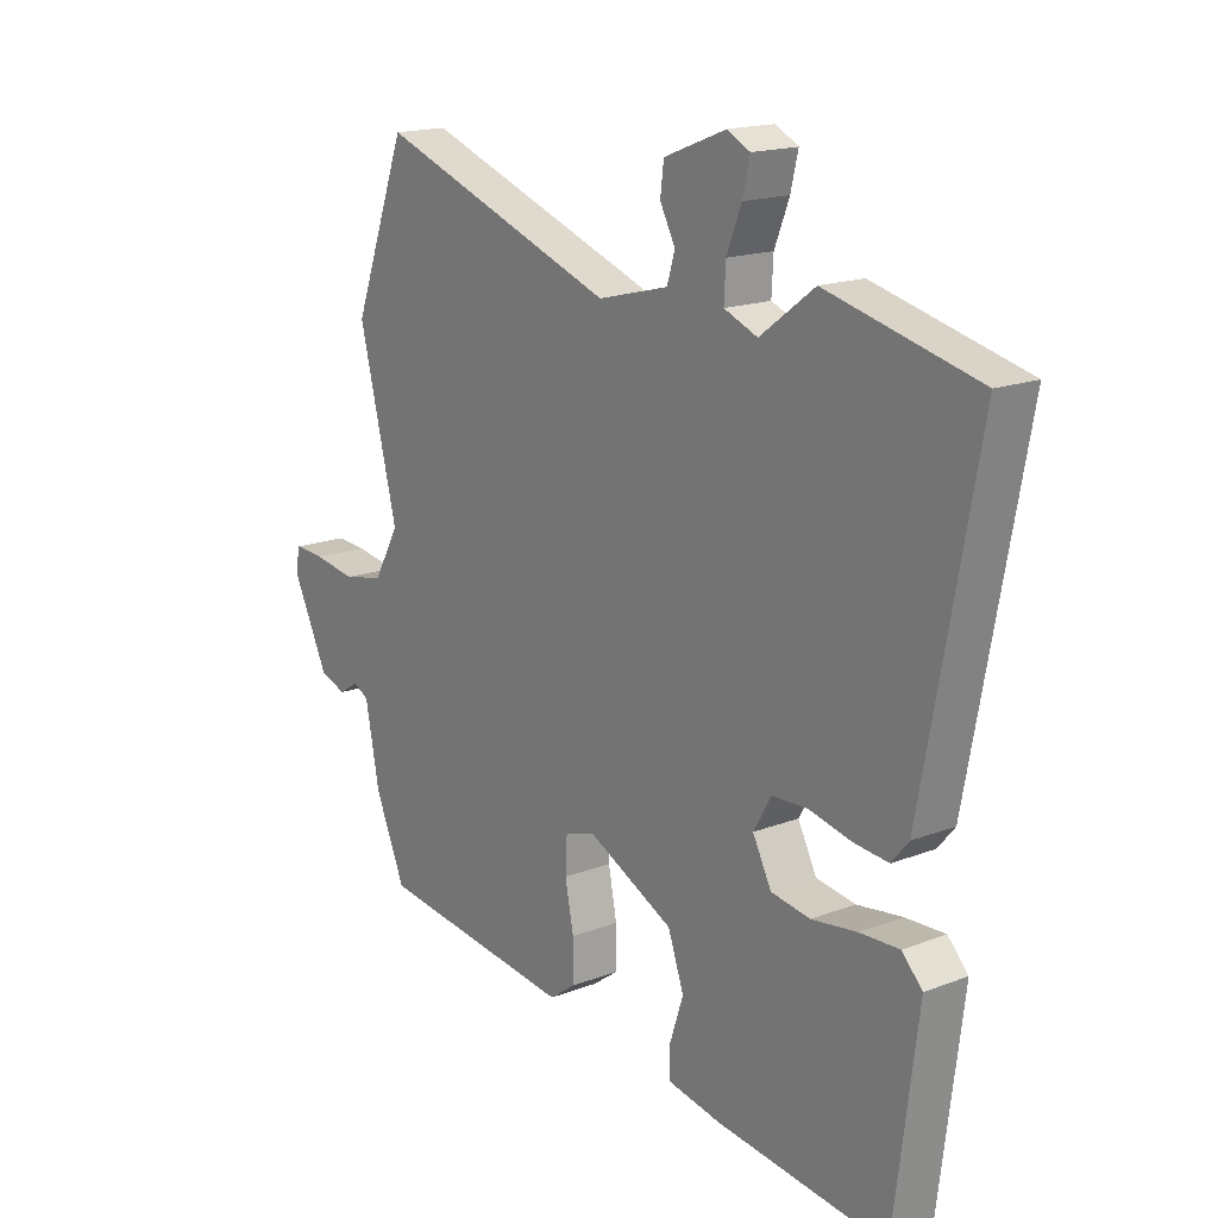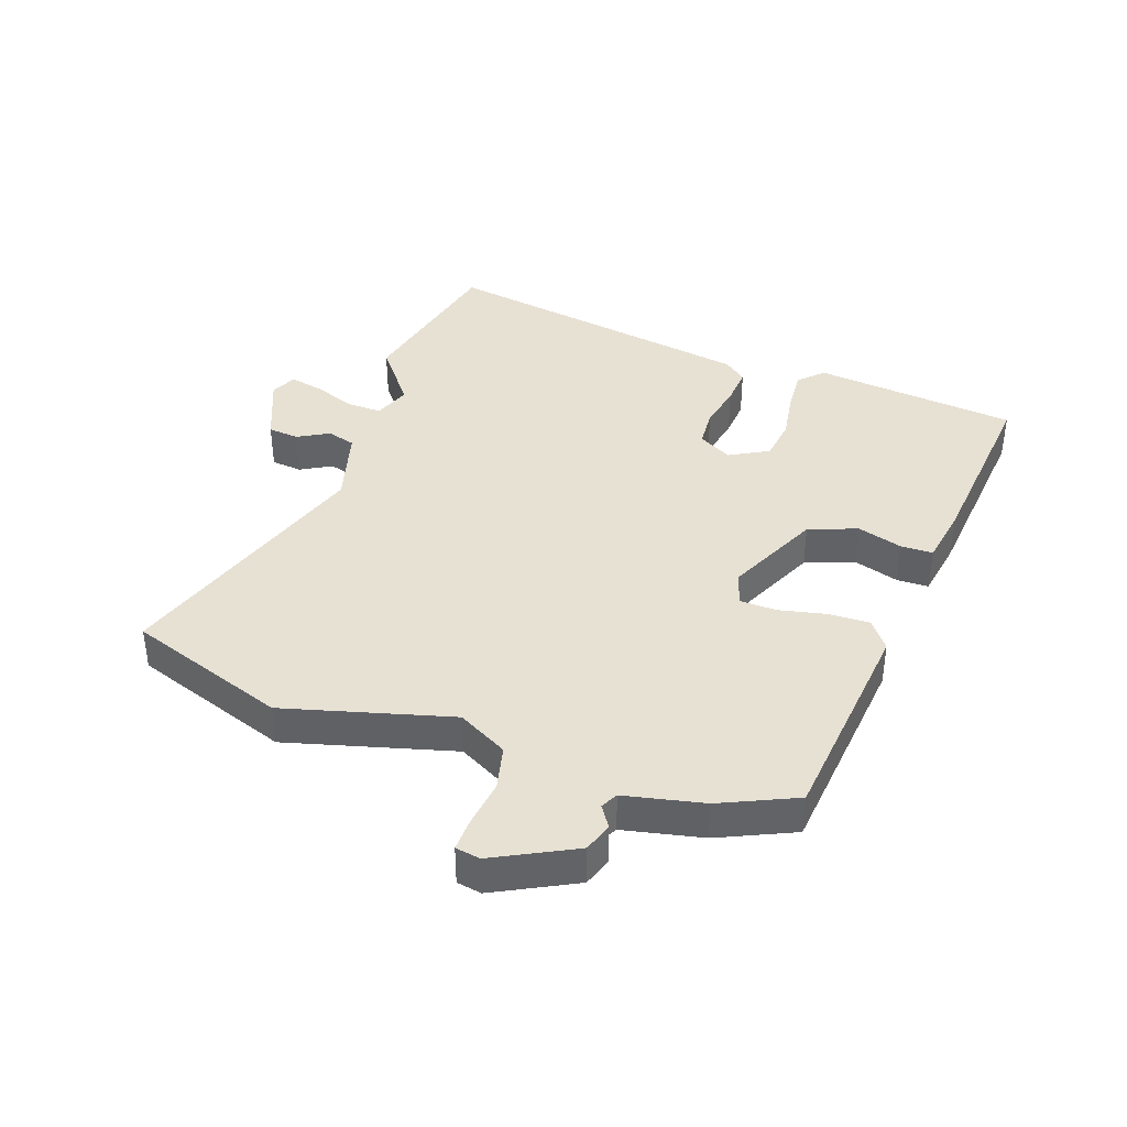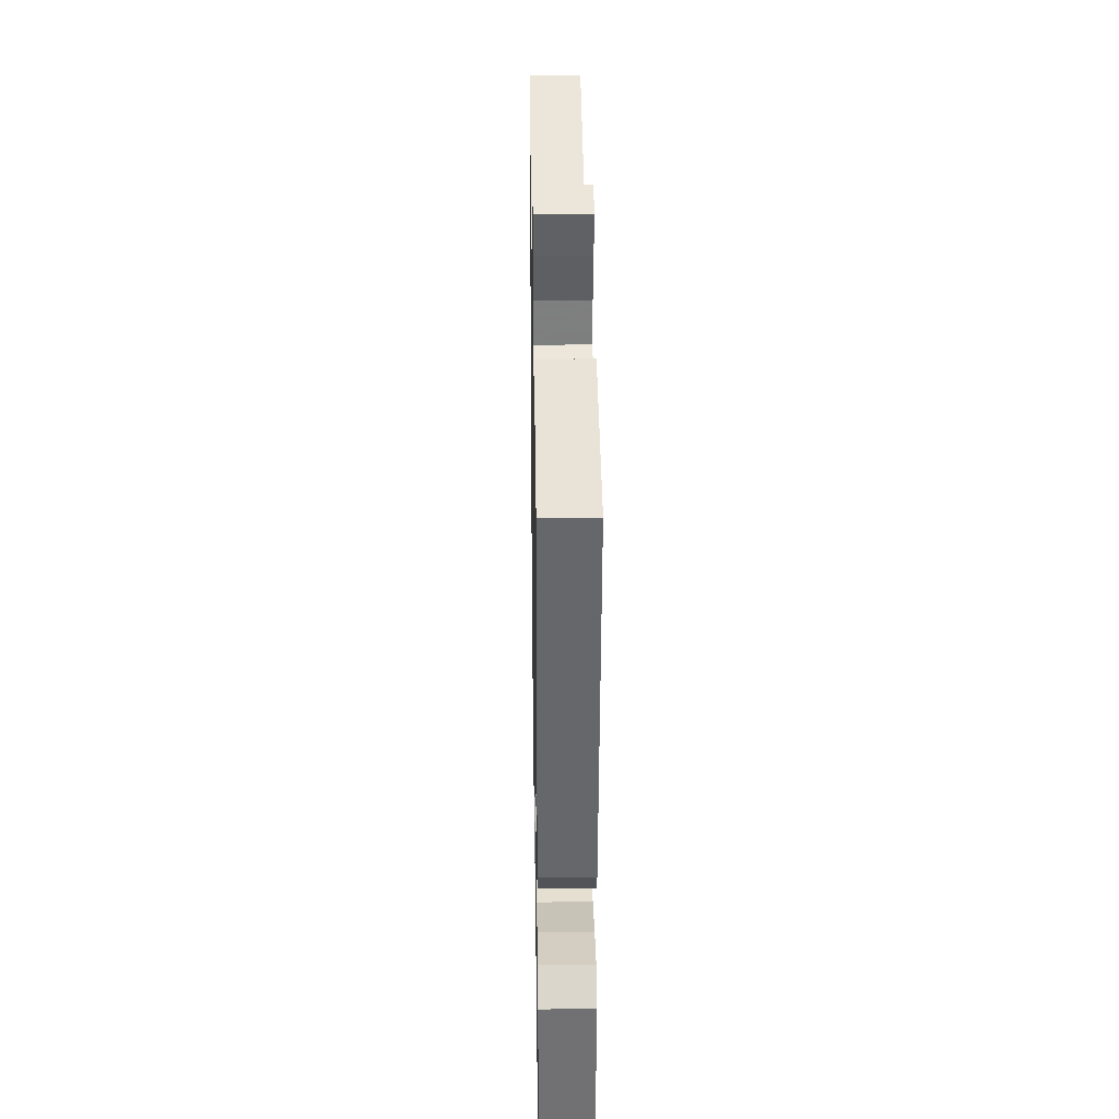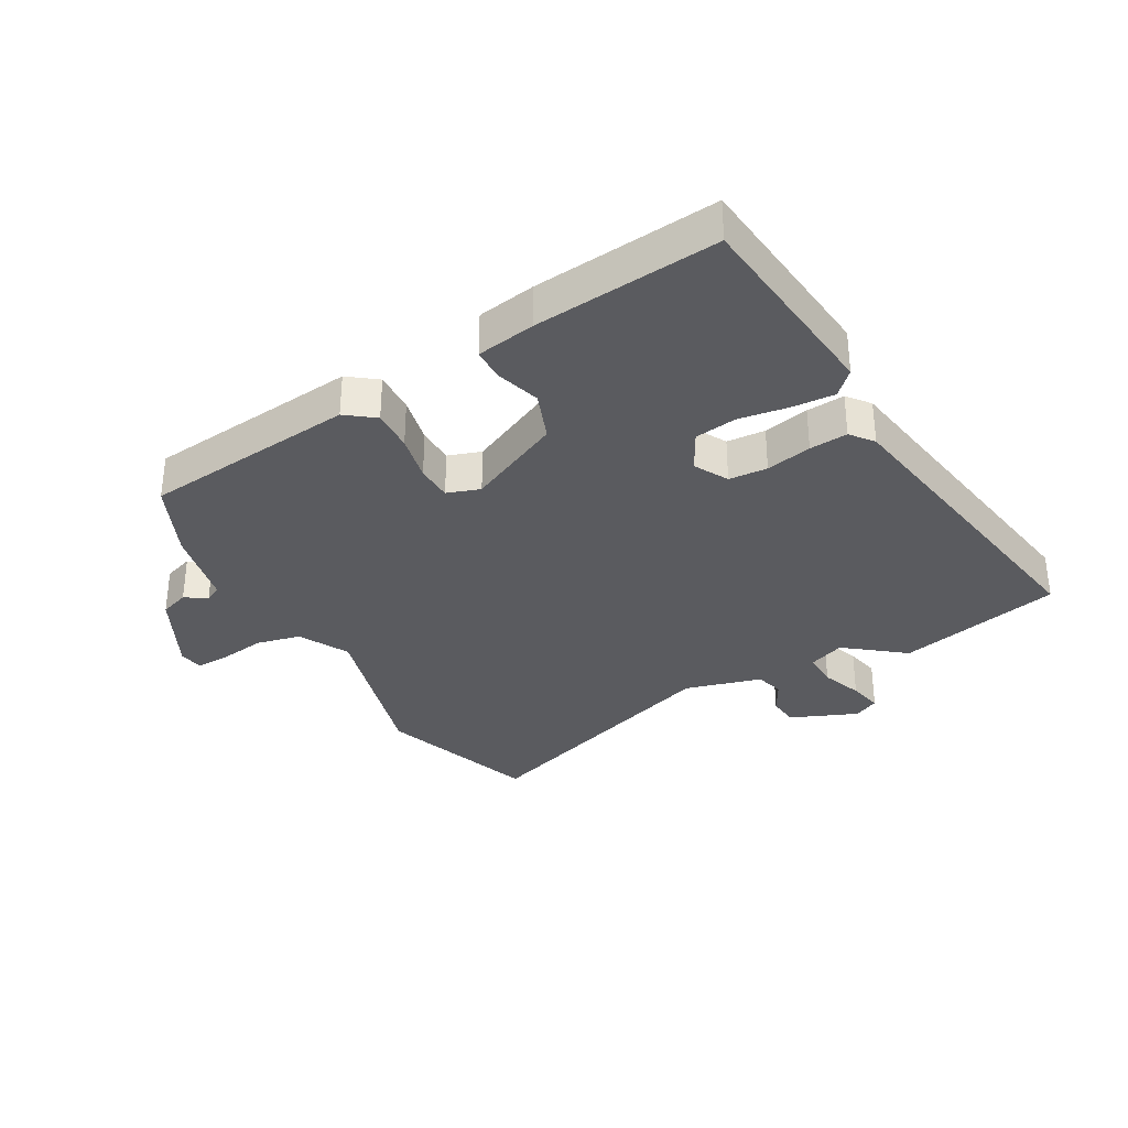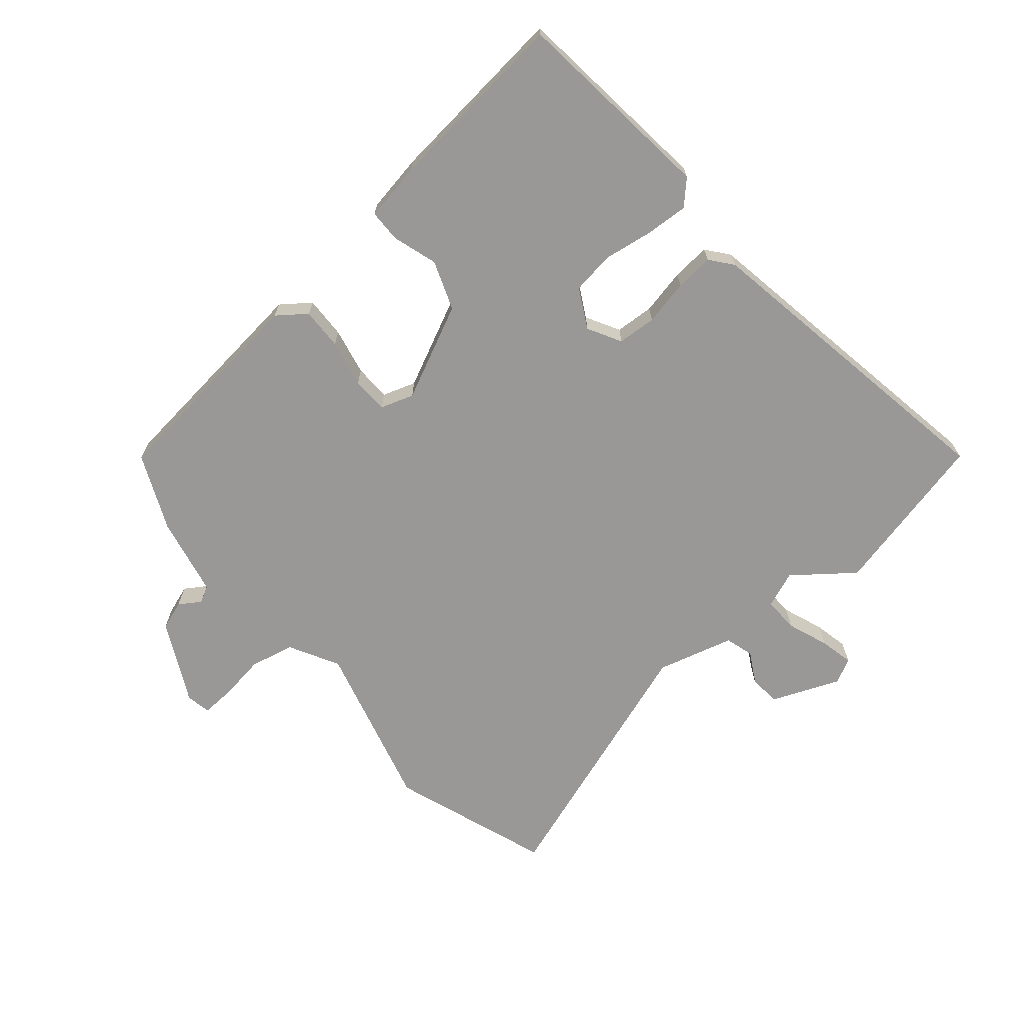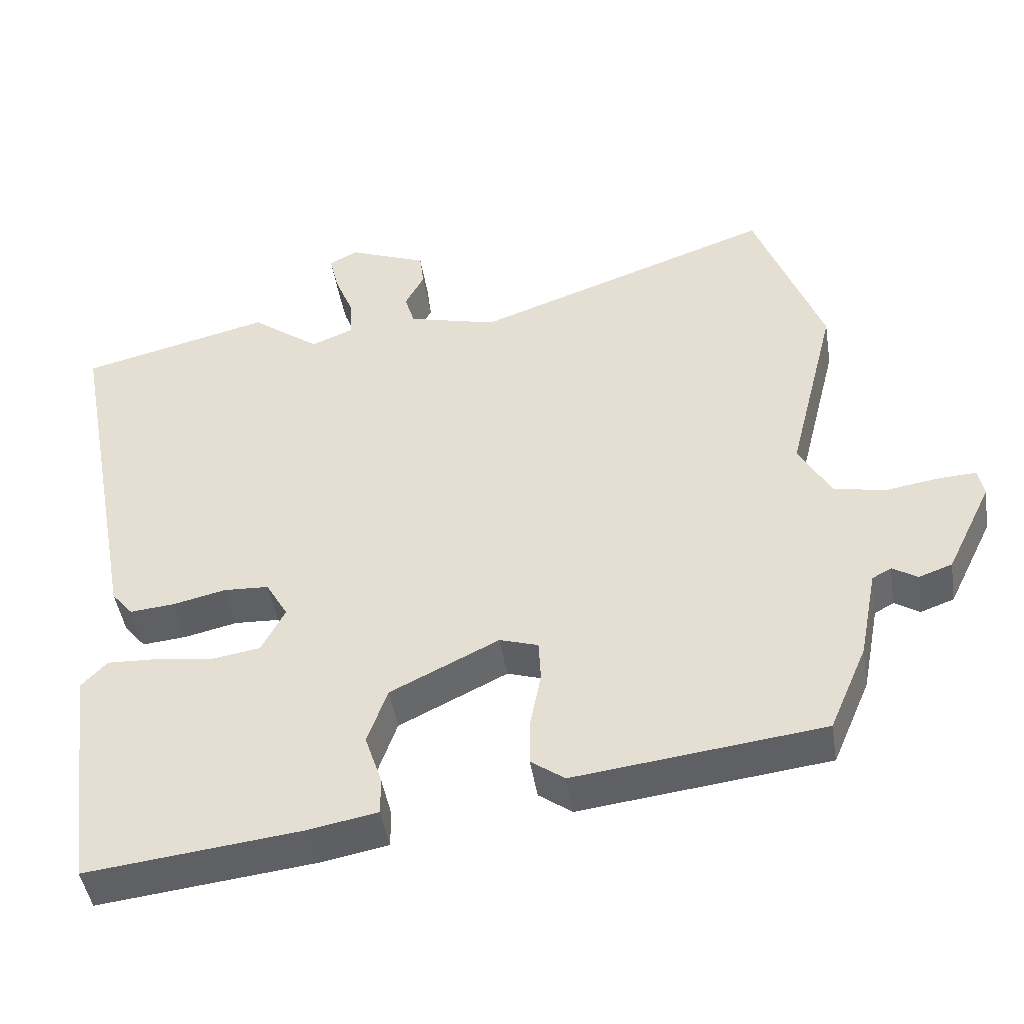
<metadata>
{"format":"obj","ext":"obj","renderer":"f3d","projection":"perspective","resolution":1024,"background":"white","views":[{"elev":16.9,"azim":-127.8,"up":"+Z"},{"elev":39.6,"azim":108.1,"up":"+Y"},{"elev":27.5,"azim":-90.9,"up":"+Z"},{"elev":-33.5,"azim":-151.9,"up":"+Y"},{"elev":-68.6,"azim":-140.7,"up":"+Y"},{"elev":-45.6,"azim":8.9,"up":"+Z"}]}
</metadata>
<code>
v 0.486 0.07 -0.425
v 0.138 0.07 -0.468
v 0.091 0.07 -0.434
v 0.092 0.07 -0.366
v 0.107 0.07 -0.289
v 0.104 0.07 -0.23
v 0.05 0.07 -0.213
v -0.102 0.07 -0.288
v -0.13 0.07 -0.368
v -0.106 0.07 -0.441
v -0.106 0.07 -0.493
v -0.201 0.07 -0.511
v -0.502 0.07 -0.546
v -0.544 0.07 -0.215
v -0.508 0.07 -0.177
v -0.438 0.07 -0.18
v -0.358 0.07 -0.191
v -0.289 0.07 -0.18
v -0.256 0.07 -0.116
v -0.287 0.07 -0.062
v -0.35 0.07 -0.059
v -0.424 0.07 -0.076
v -0.486 0.07 -0.082
v -0.516 0.07 -0.046
v -0.613 0.07 0.472
v -0.347 0.07 0.538
v -0.251 0.07 0.466
v -0.192 0.07 0.49
v -0.195 0.07 0.547
v -0.221 0.07 0.613
v -0.234 0.07 0.668
v -0.194 0.07 0.689
v -0.084 0.07 0.646
v -0.078 0.07 0.596
v -0.105 0.07 0.545
v -0.091 0.07 0.499
v 0.034 0.07 0.467
v 0.456 0.07 0.618
v 0.551 0.07 0.362
v 0.483 0.07 0.09
v 0.528 0.07 0.01
v 0.6 0.07 -0.005
v 0.675 0.07 0.007
v 0.729 0.07 0.01
v 0.737 0.07 -0.03
v 0.673 0.07 -0.162
v 0.626 0.07 -0.179
v 0.591 0.07 -0.157
v 0.564 0.07 -0.172
v 0.539 0.07 -0.301
v 0.486 0 -0.425
v 0.138 0 -0.468
v 0.091 0 -0.434
v 0.092 0 -0.366
v 0.107 0 -0.289
v 0.104 0 -0.23
v 0.05 0 -0.213
v -0.102 0 -0.288
v -0.13 0 -0.368
v -0.106 0 -0.441
v -0.106 0 -0.493
v -0.201 0 -0.511
v -0.502 0 -0.546
v -0.544 0 -0.215
v -0.508 0 -0.177
v -0.438 0 -0.18
v -0.358 0 -0.191
v -0.289 0 -0.18
v -0.256 0 -0.116
v -0.287 0 -0.062
v -0.35 0 -0.059
v -0.424 0 -0.076
v -0.486 0 -0.082
v -0.516 0 -0.046
v -0.613 0 0.472
v -0.347 0 0.538
v -0.251 0 0.466
v -0.192 0 0.49
v -0.195 0 0.547
v -0.221 0 0.613
v -0.234 0 0.668
v -0.194 0 0.689
v -0.084 0 0.646
v -0.078 0 0.596
v -0.105 0 0.545
v -0.091 0 0.499
v 0.034 0 0.467
v 0.456 0 0.618
v 0.551 0 0.362
v 0.483 0 0.09
v 0.528 0 0.01
v 0.6 0 -0.005
v 0.675 0 0.007
v 0.729 0 0.01
v 0.737 0 -0.03
v 0.673 0 -0.162
v 0.626 0 -0.179
v 0.591 0 -0.157
v 0.564 0 -0.172
v 0.539 0 -0.301
f 49 50 1 2
f 45 46 47 48
f 45 48 49
f 42 43 44 45
f 42 45 49 2
f 37 38 39 40
f 36 37 40 41
f 32 33 34 35
f 32 35 36
f 29 30 31 32
f 28 29 32 36
f 27 28 36 41
f 25 26 27
f 24 25 27 41
f 21 22 23 24
f 20 21 24 41
f 14 15 16 17
f 12 13 14 17
f 12 17 18
f 9 10 11 12
f 8 9 12 18
f 7 8 18 19
f 2 3 4 5
f 2 5 6
f 42 2 6
f 19 20 41 42
f 6 7 19 42
f 52 51 100 99
f 98 97 96 95
f 99 98 95
f 95 94 93 92
f 52 99 95 92
f 90 89 88 87
f 91 90 87 86
f 85 84 83 82
f 86 85 82
f 82 81 80 79
f 86 82 79 78
f 91 86 78 77
f 77 76 75
f 91 77 75 74
f 74 73 72 71
f 91 74 71 70
f 67 66 65 64
f 67 64 63 62
f 68 67 62
f 62 61 60 59
f 68 62 59 58
f 69 68 58 57
f 55 54 53 52
f 56 55 52
f 56 52 92
f 92 91 70 69
f 92 69 57 56
f 1 51 52 2
f 2 52 53 3
f 3 53 54 4
f 4 54 55 5
f 5 55 56 6
f 6 56 57 7
f 7 57 58 8
f 8 58 59 9
f 9 59 60 10
f 10 60 61 11
f 11 61 62 12
f 12 62 63 13
f 13 63 64 14
f 14 64 65 15
f 15 65 66 16
f 16 66 67 17
f 17 67 68 18
f 18 68 69 19
f 19 69 70 20
f 20 70 71 21
f 21 71 72 22
f 22 72 73 23
f 23 73 74 24
f 24 74 75 25
f 25 75 76 26
f 26 76 77 27
f 27 77 78 28
f 28 78 79 29
f 29 79 80 30
f 30 80 81 31
f 31 81 82 32
f 32 82 83 33
f 33 83 84 34
f 34 84 85 35
f 35 85 86 36
f 36 86 87 37
f 37 87 88 38
f 38 88 89 39
f 39 89 90 40
f 40 90 91 41
f 41 91 92 42
f 42 92 93 43
f 43 93 94 44
f 44 94 95 45
f 45 95 96 46
f 46 96 97 47
f 47 97 98 48
f 48 98 99 49
f 49 99 100 50
f 50 100 51 1

</code>
